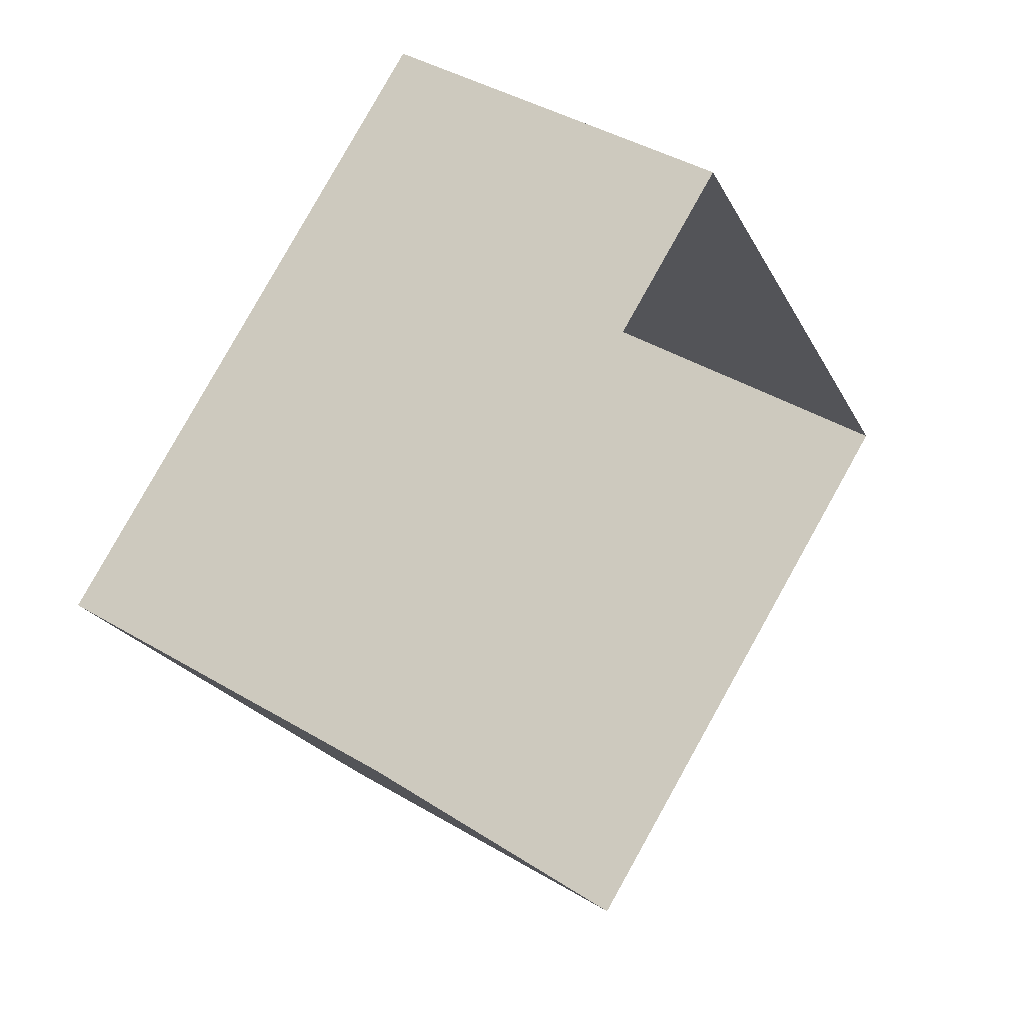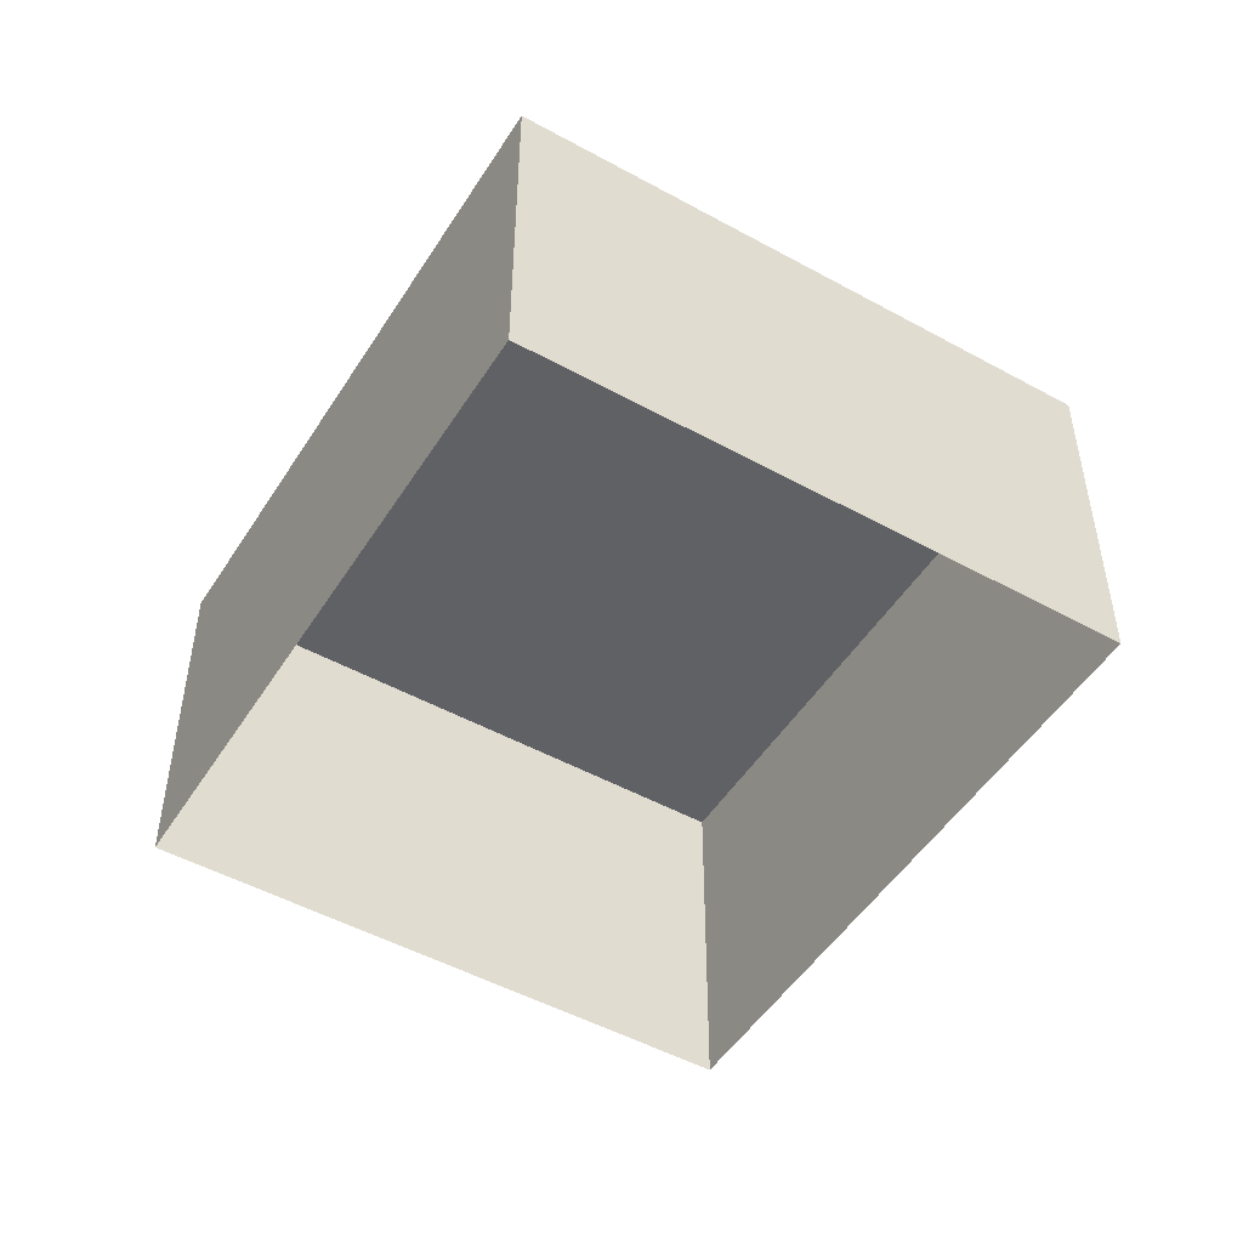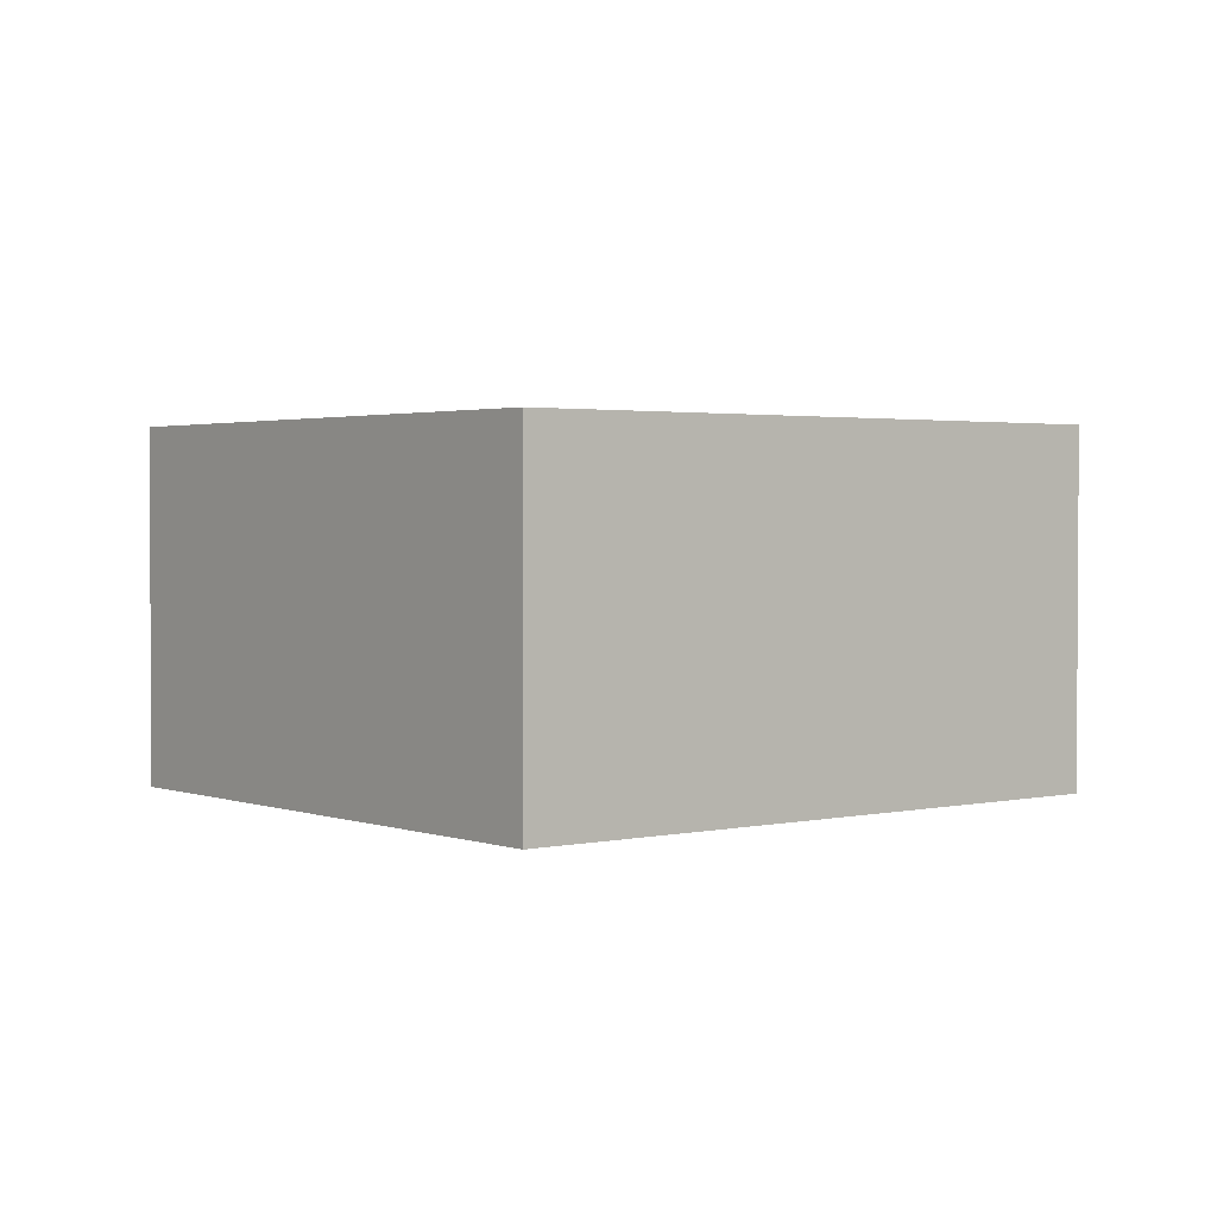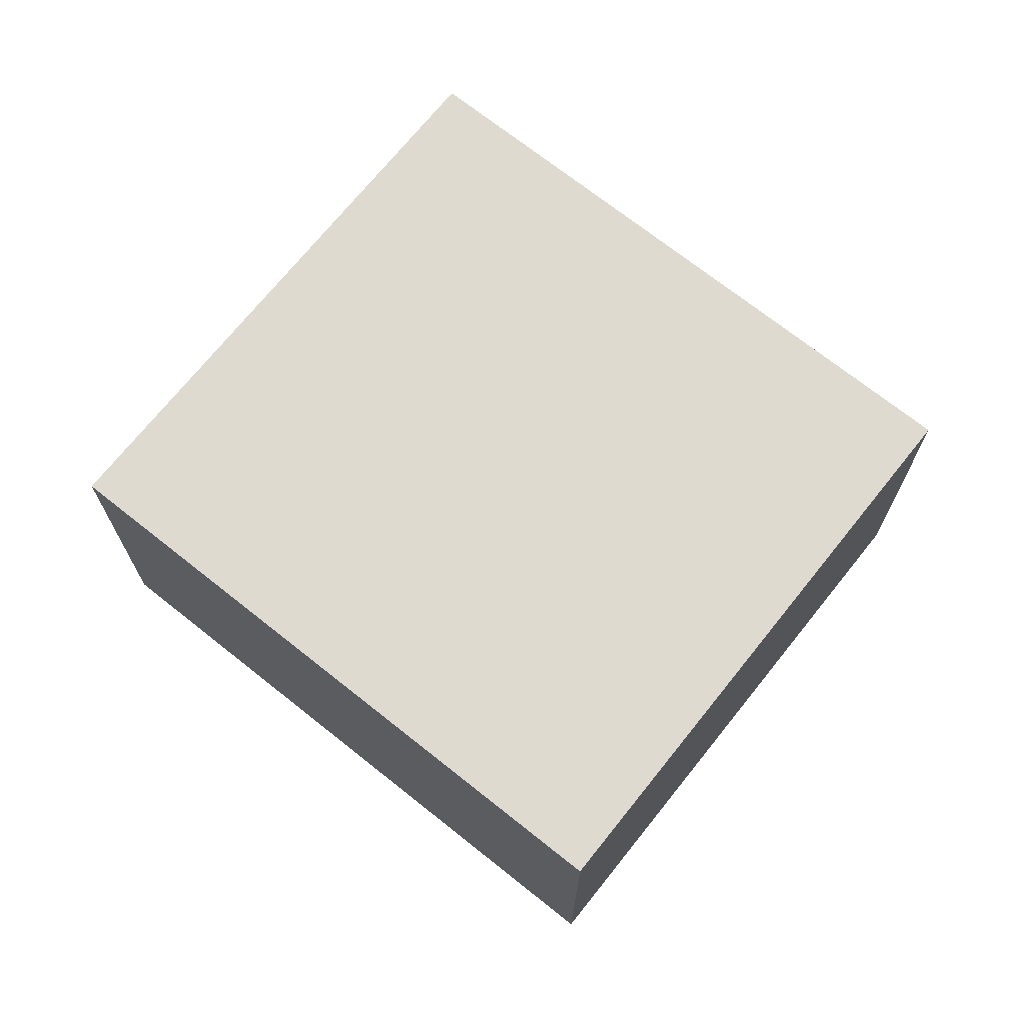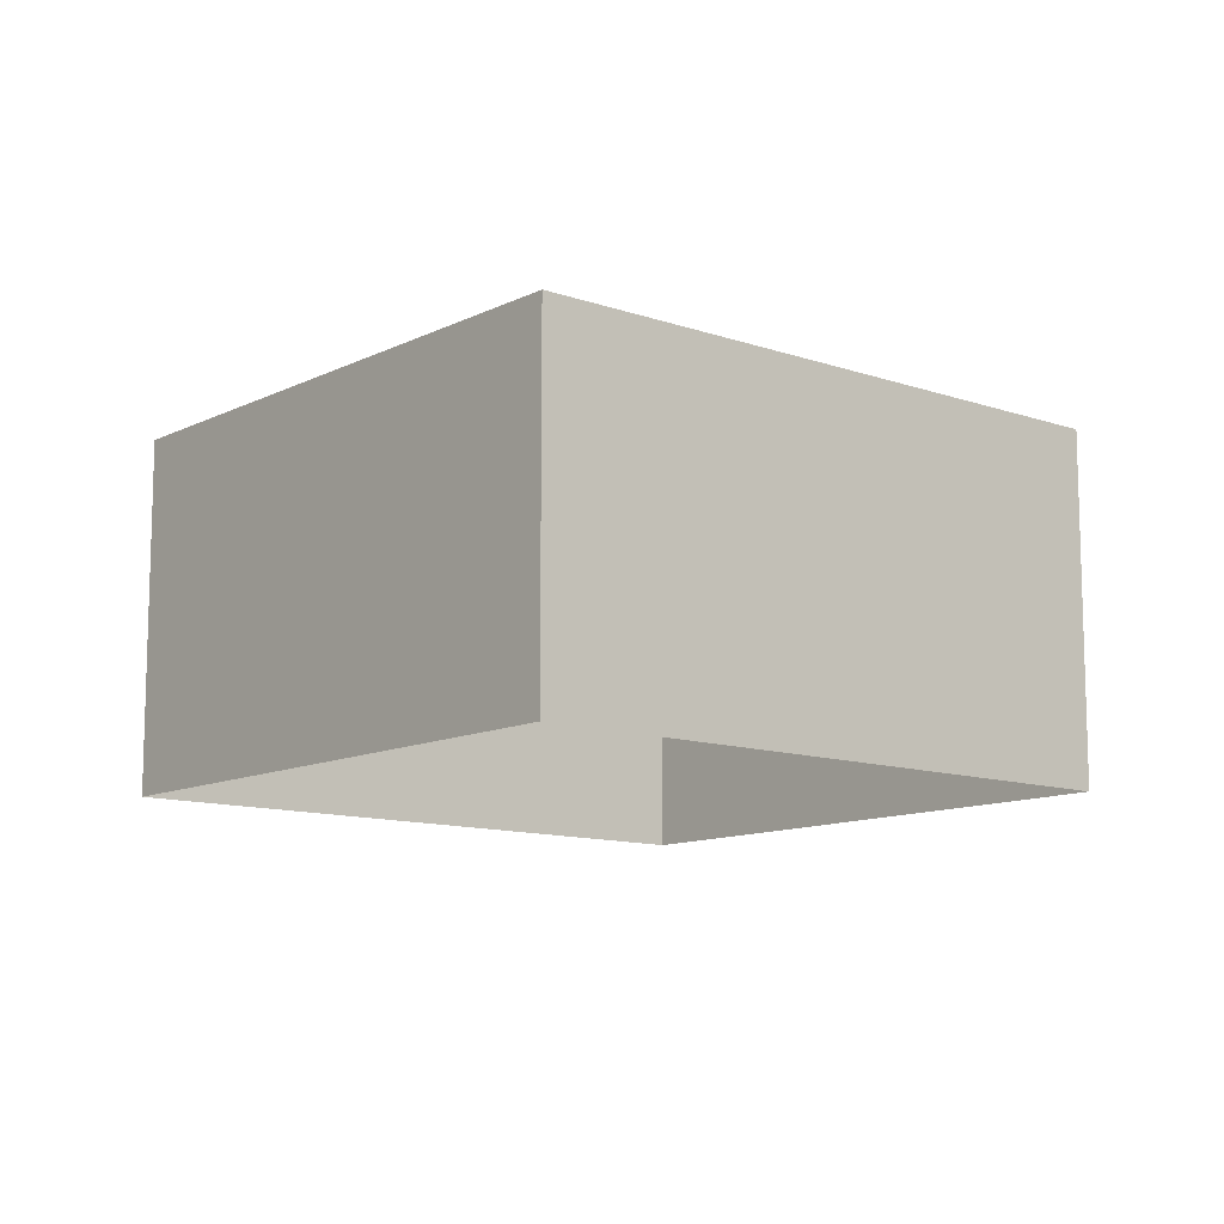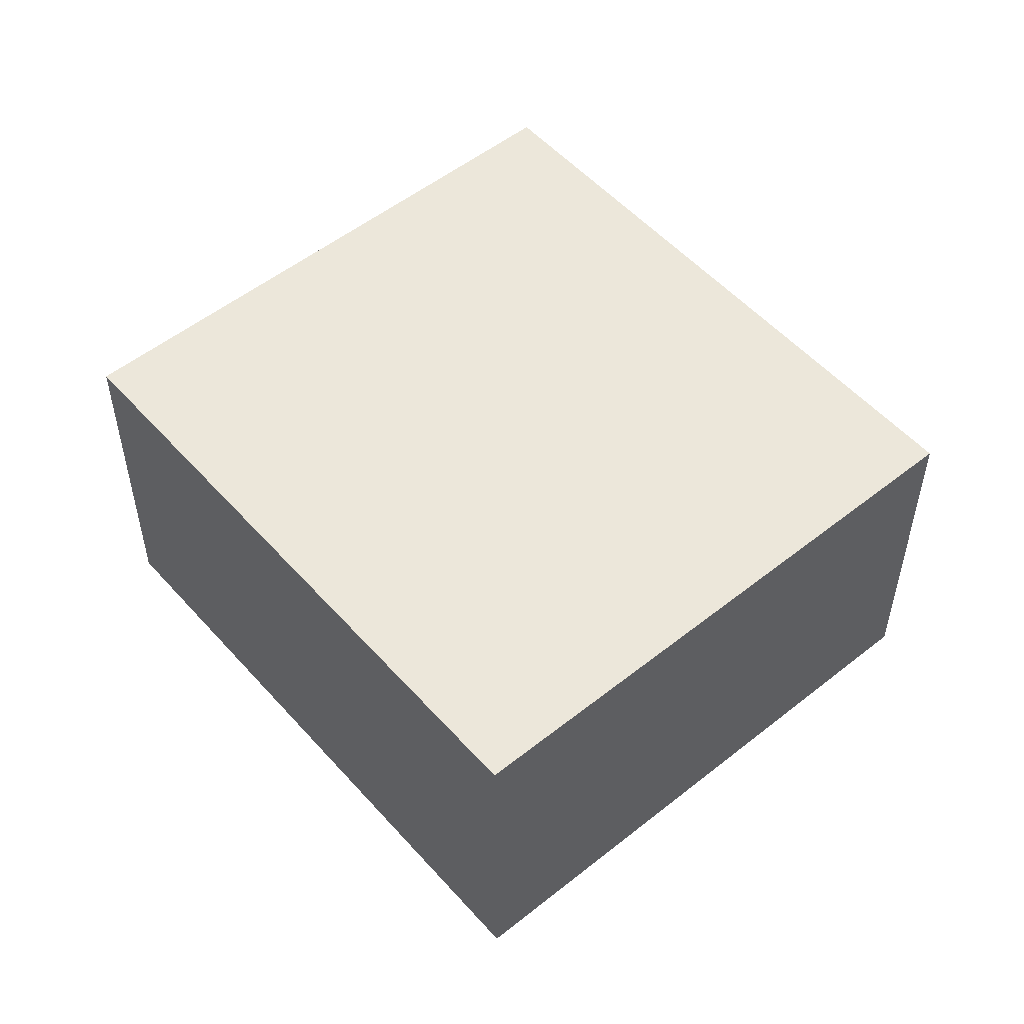
<metadata>
{"format":"obj","ext":"obj","renderer":"f3d","projection":"perspective","resolution":1024,"background":"white","views":[{"elev":40.6,"azim":126.3,"up":"+Y"},{"elev":-49.7,"azim":114.2,"up":"+Z"},{"elev":2.1,"azim":-163.2,"up":"+Z"},{"elev":70.8,"azim":94.0,"up":"+Z"},{"elev":-11.3,"azim":-164.7,"up":"+Z"},{"elev":53.1,"azim":-75.0,"up":"+Z"}]}
</metadata>
<code>
v -1.252e+04 -3.824e+04 38.31
v -1.251e+04 -3.824e+04 38.31
v -1.252e+04 -3.824e+04 38.31
v -1.252e+04 -3.824e+04 38.31
v -1.251e+04 -3.824e+04 35.01
v -1.252e+04 -3.824e+04 35.01
v -1.252e+04 -3.824e+04 35.01
v -1.252e+04 -3.824e+04 35.01
f 1 2 3
f 1 4 2
f 2 5 6
f 3 2 6
f 2 7 5
f 2 4 7
f 4 8 7
f 4 1 8
f 3 6 8
f 1 3 8

</code>
